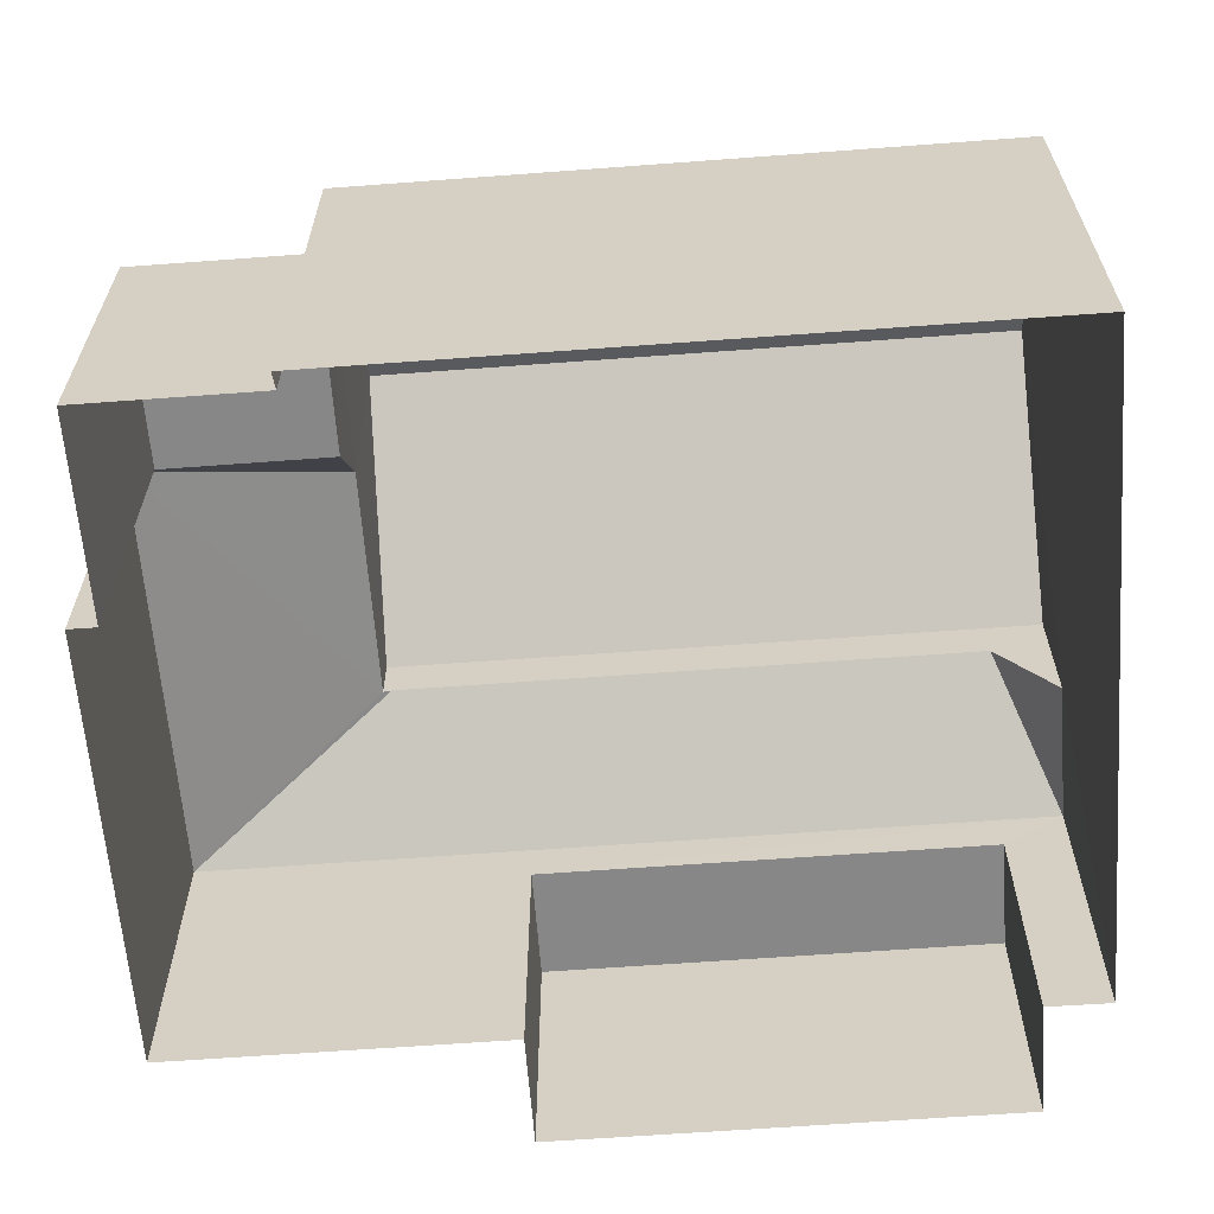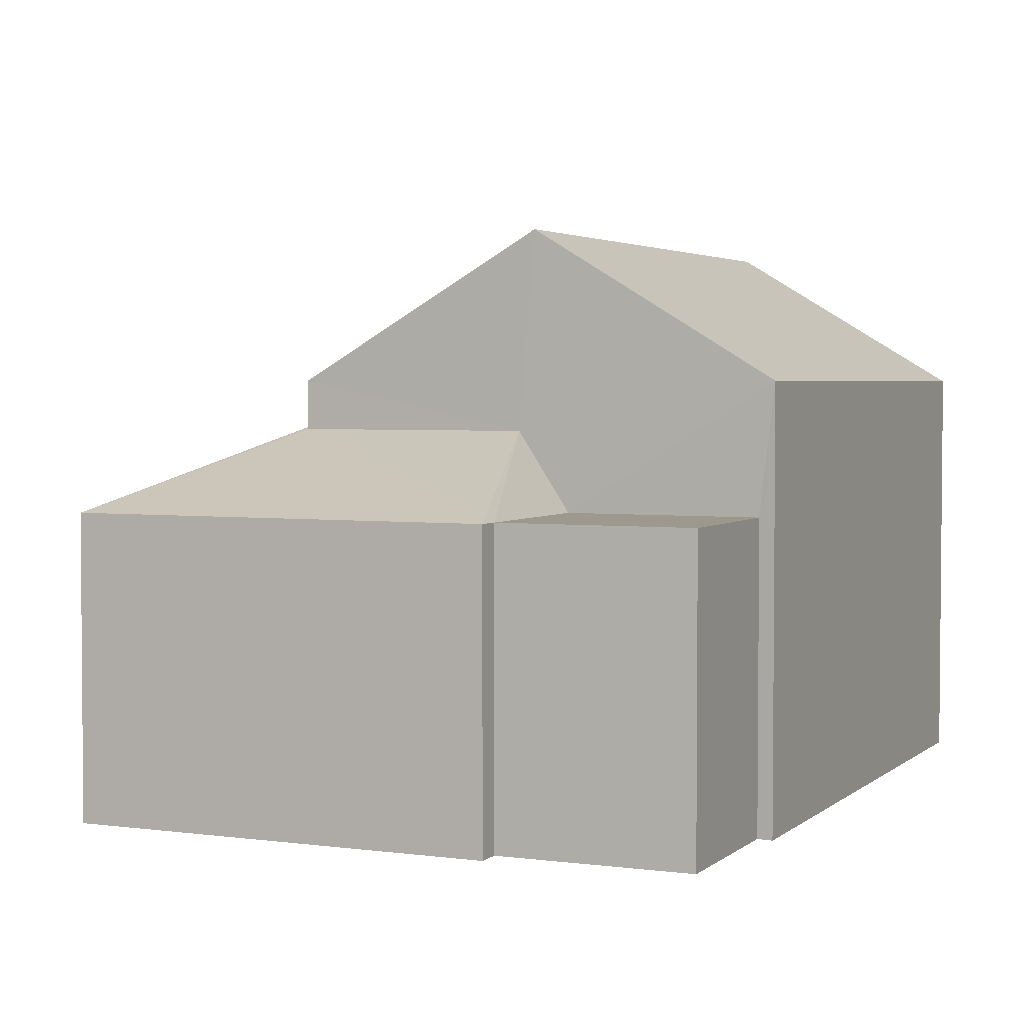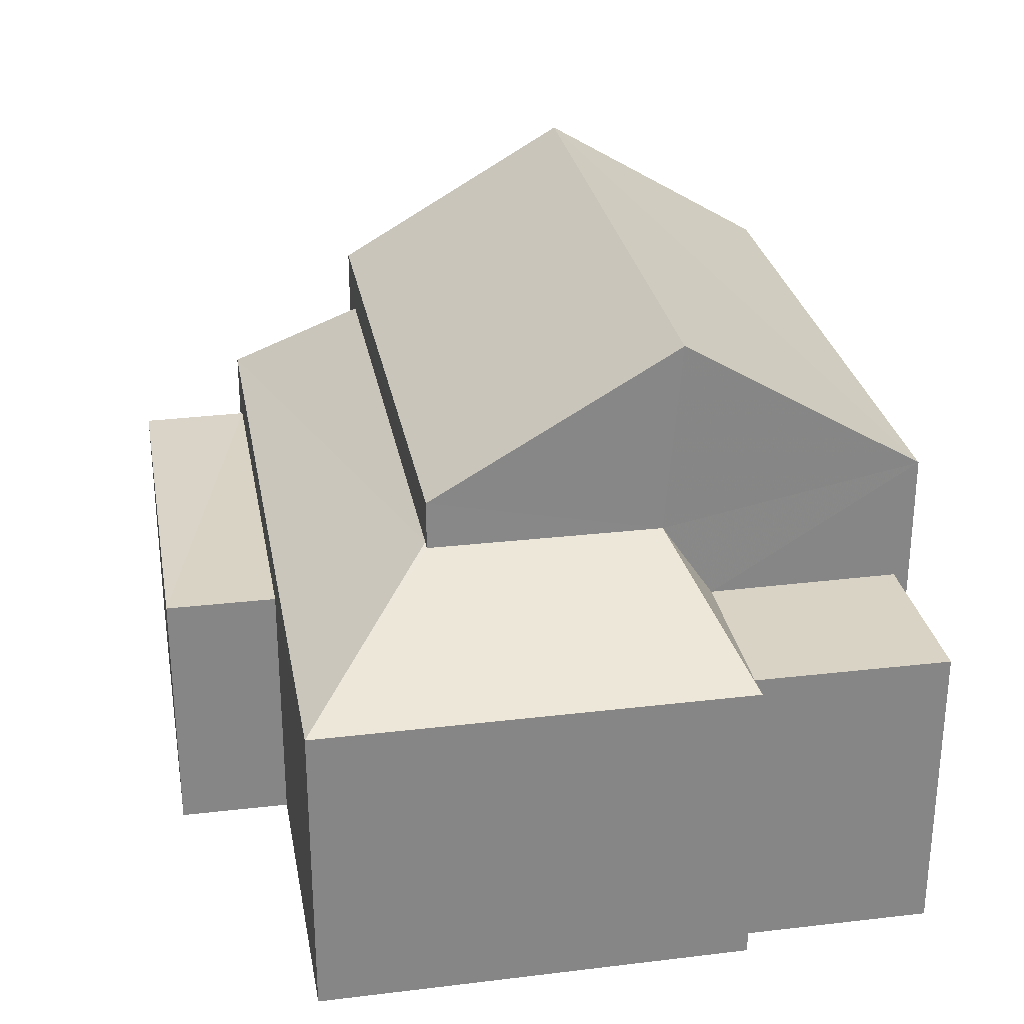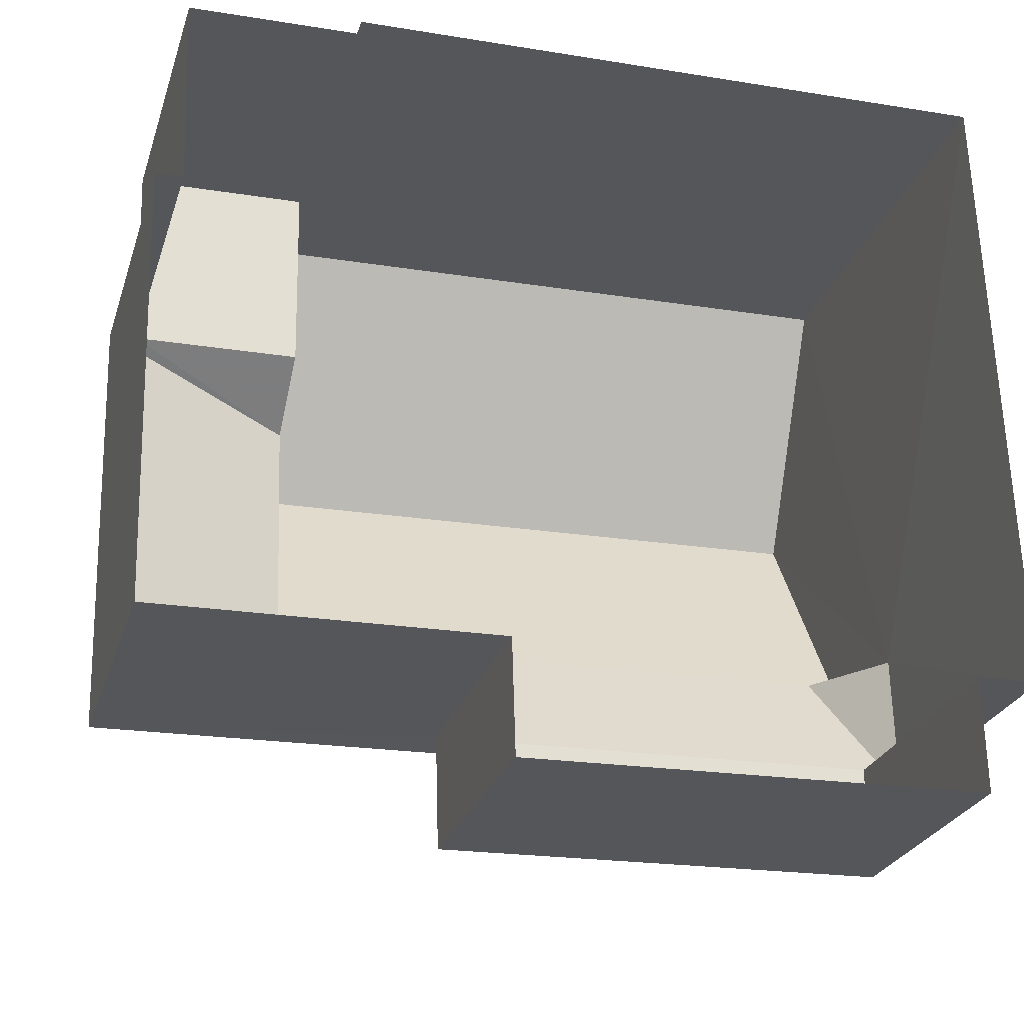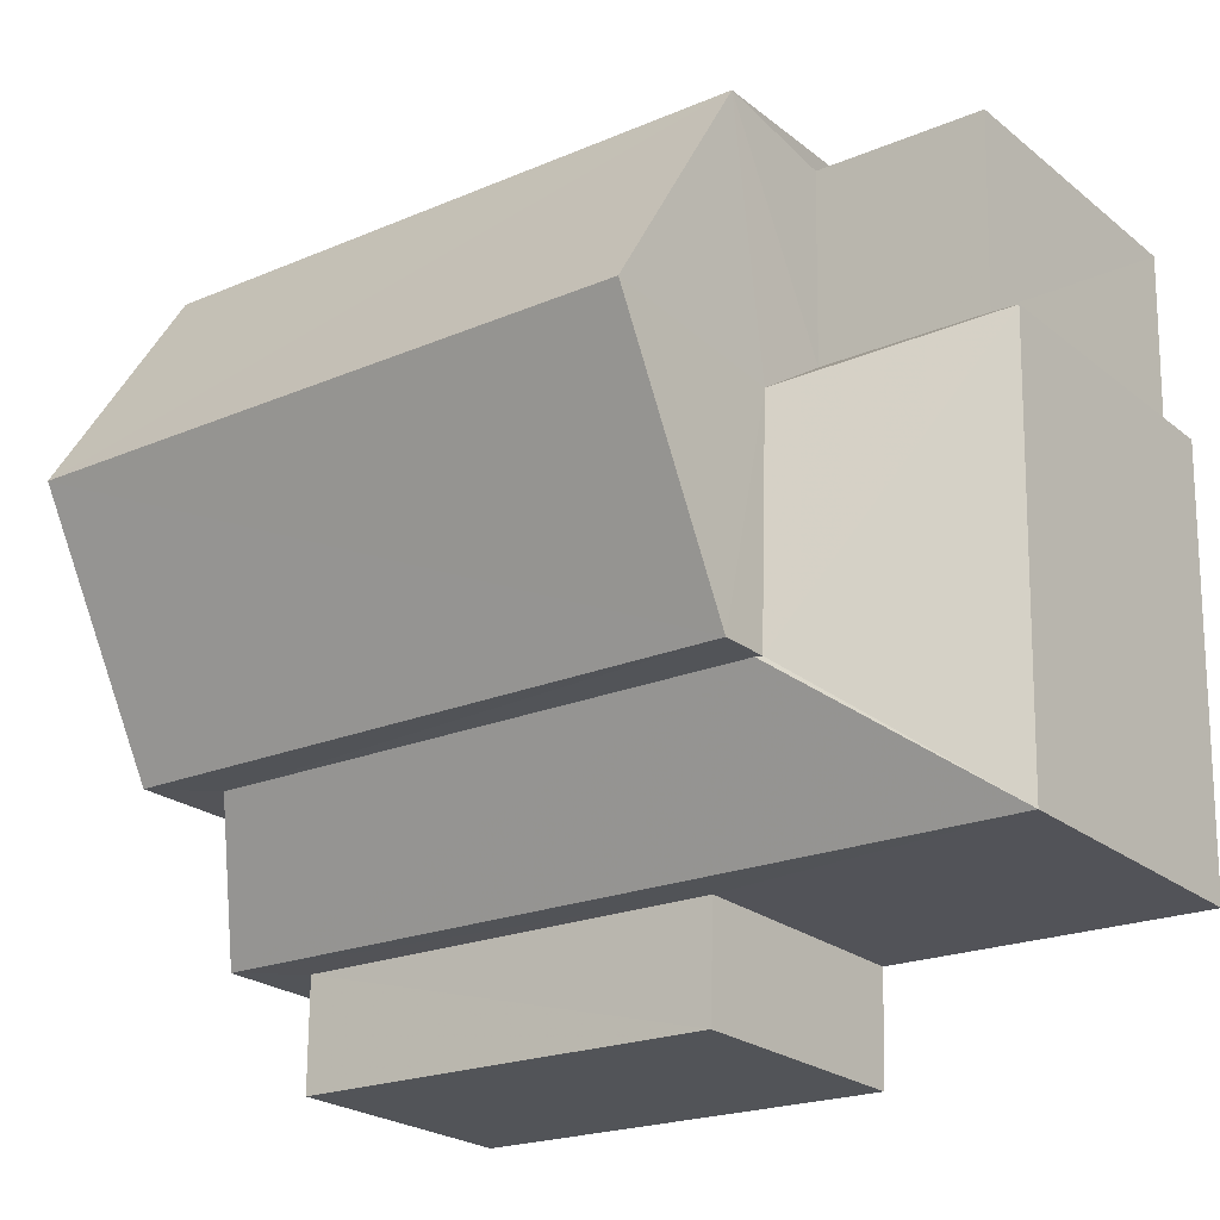
<metadata>
{"format":"obj","ext":"obj","renderer":"f3d","projection":"perspective","resolution":1024,"background":"white","views":[{"elev":-62.5,"azim":-177.3,"up":"+Z"},{"elev":3.2,"azim":112.7,"up":"+Z"},{"elev":28.3,"azim":78.2,"up":"+Z"},{"elev":-26.4,"azim":163.7,"up":"+Y"},{"elev":-23.6,"azim":37.6,"up":"+Y"}]}
</metadata>
<code>
v -3.74e+05 -1.053e+05 19.81
v -3.74e+05 -1.053e+05 19.81
v -3.74e+05 -1.053e+05 19.81
v -3.74e+05 -1.053e+05 19.81
v -3.74e+05 -1.053e+05 19.81
v -3.74e+05 -1.053e+05 19.82
v -3.74e+05 -1.053e+05 19.81
v -3.74e+05 -1.053e+05 19.82
v -3.74e+05 -1.053e+05 19.82
v -3.74e+05 -1.053e+05 19.81
v -3.74e+05 -1.053e+05 19.81
v -3.74e+05 -1.053e+05 19.82
v -3.74e+05 -1.053e+05 26.26
v -3.74e+05 -1.053e+05 26.26
v -3.74e+05 -1.053e+05 24.89
v -3.74e+05 -1.053e+05 24.89
v -3.74e+05 -1.053e+05 24.17
v -3.74e+05 -1.053e+05 24.17
v -3.74e+05 -1.053e+05 24.17
v -3.74e+05 -1.053e+05 24.17
v -3.74e+05 -1.053e+05 24.89
v -3.74e+05 -1.053e+05 24.89
v -3.74e+05 -1.053e+05 24.89
v -3.74e+05 -1.053e+05 24.89
v -3.74e+05 -1.053e+05 27.03
v -3.74e+05 -1.053e+05 27.03
v -3.74e+05 -1.053e+05 29.48
v -3.74e+05 -1.053e+05 29.48
v -3.74e+05 -1.053e+05 26.21
v -3.74e+05 -1.053e+05 24.89
v -3.74e+05 -1.053e+05 24.89
v -3.74e+05 -1.053e+05 27.03
v -3.74e+05 -1.053e+05 27.03
v -3.74e+05 -1.053e+05 26.21
f 1 2 3
f 4 5 1
f 6 7 8
f 1 3 7
f 6 8 9
f 10 4 11
f 11 6 12
f 4 1 7
f 11 7 6
f 4 7 11
f 13 14 15
f 16 13 15
f 17 18 19
f 20 17 19
f 21 22 23
f 21 24 22
f 25 26 27
f 28 25 27
f 24 21 29
f 30 24 29
f 14 31 15
f 27 32 28
f 27 33 32
f 29 34 30
f 34 16 30
f 13 16 34
f 23 22 5
f 4 23 5
f 12 31 11
f 11 31 26
f 12 15 31
f 26 31 27
f 27 31 33
f 32 34 29
f 4 10 23
f 21 23 25
f 29 21 25
f 28 32 29
f 23 10 25
f 28 29 25
f 24 1 5
f 22 24 5
f 16 3 2
f 30 16 2
f 6 9 18
f 17 6 18
f 7 3 20
f 3 16 20
f 6 17 12
f 20 16 15
f 17 20 15
f 12 17 15
f 32 13 34
f 14 33 31
f 14 32 33
f 14 13 32
f 7 19 8
f 7 20 19
f 18 9 8
f 19 18 8
f 24 30 2
f 1 24 2
f 26 10 11
f 26 25 10

</code>
